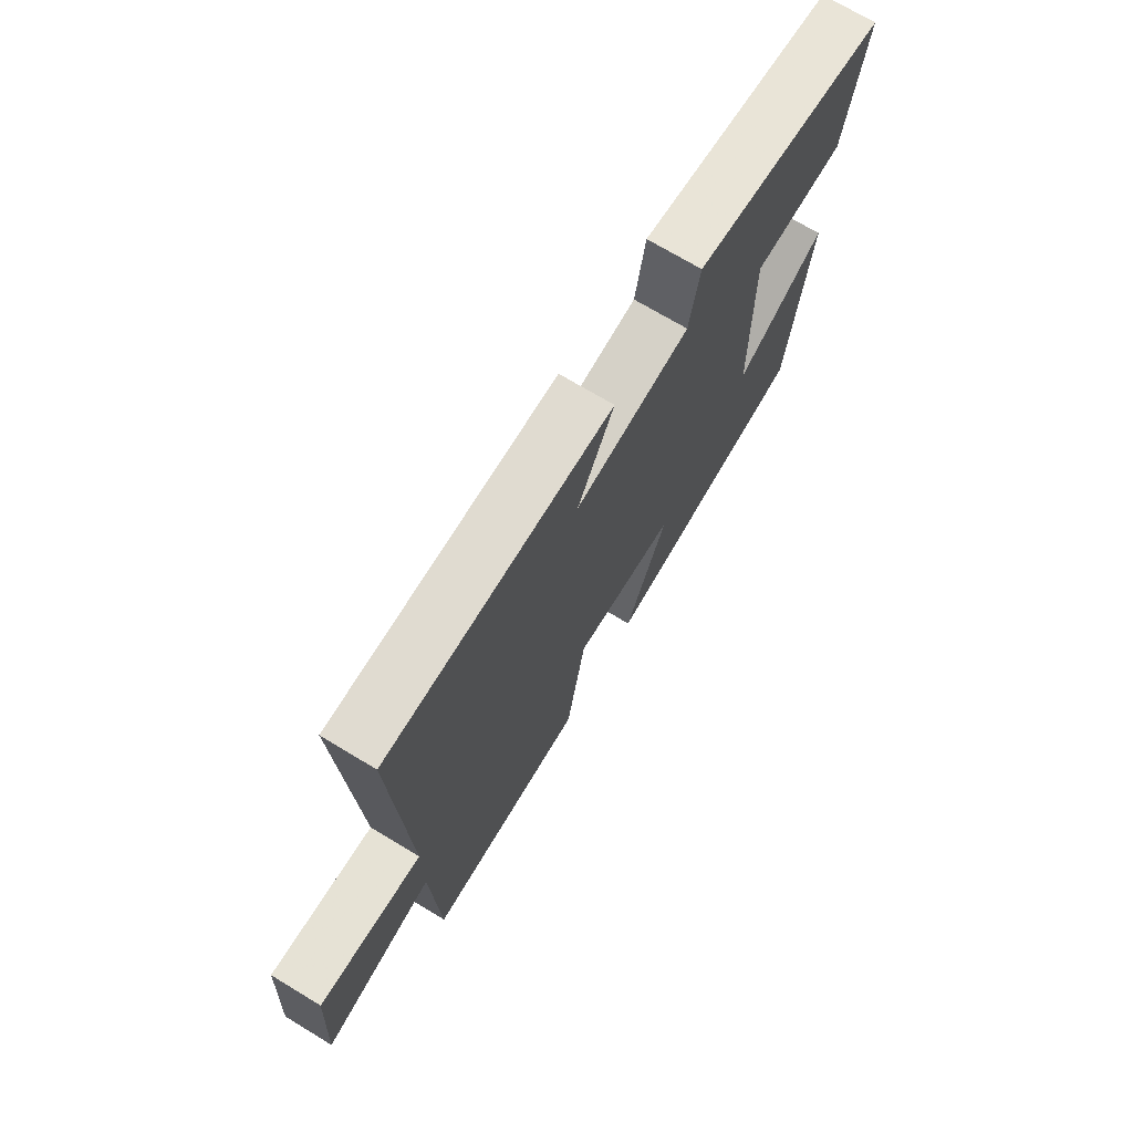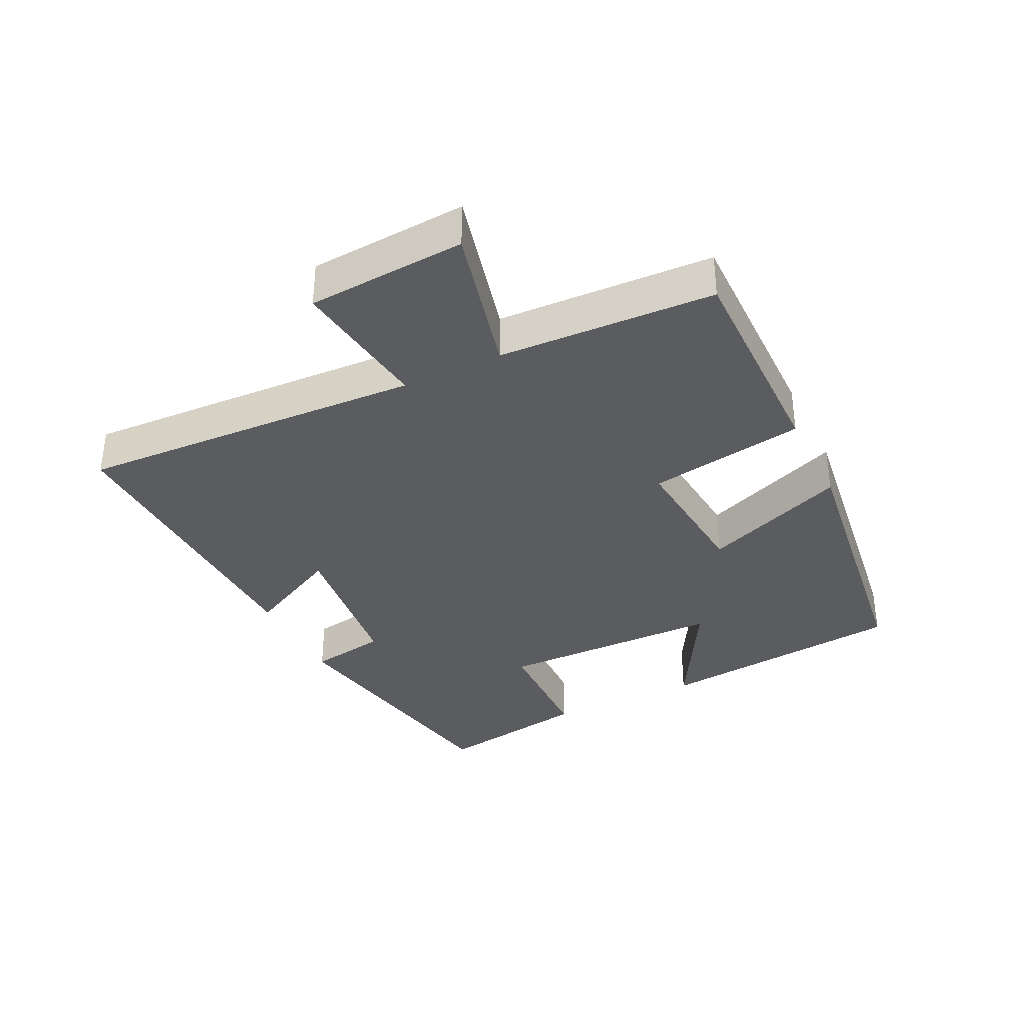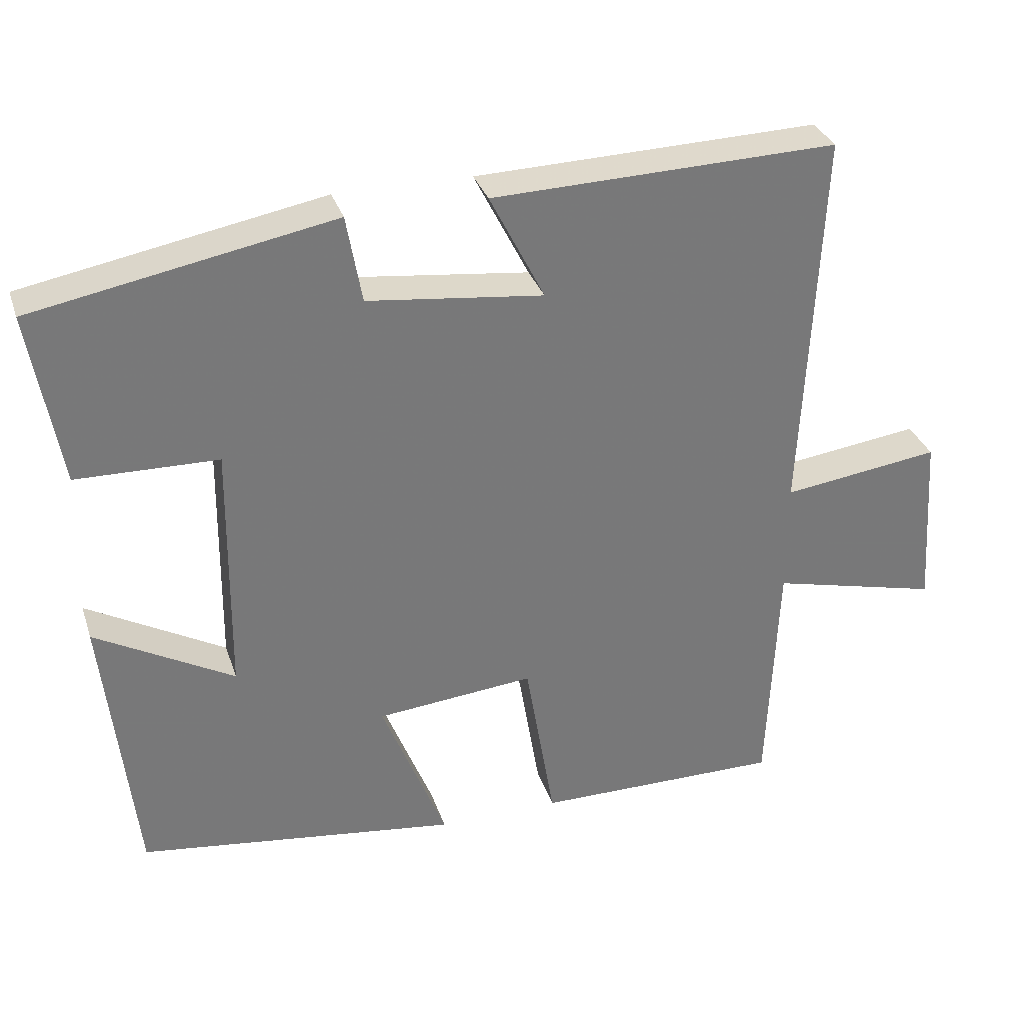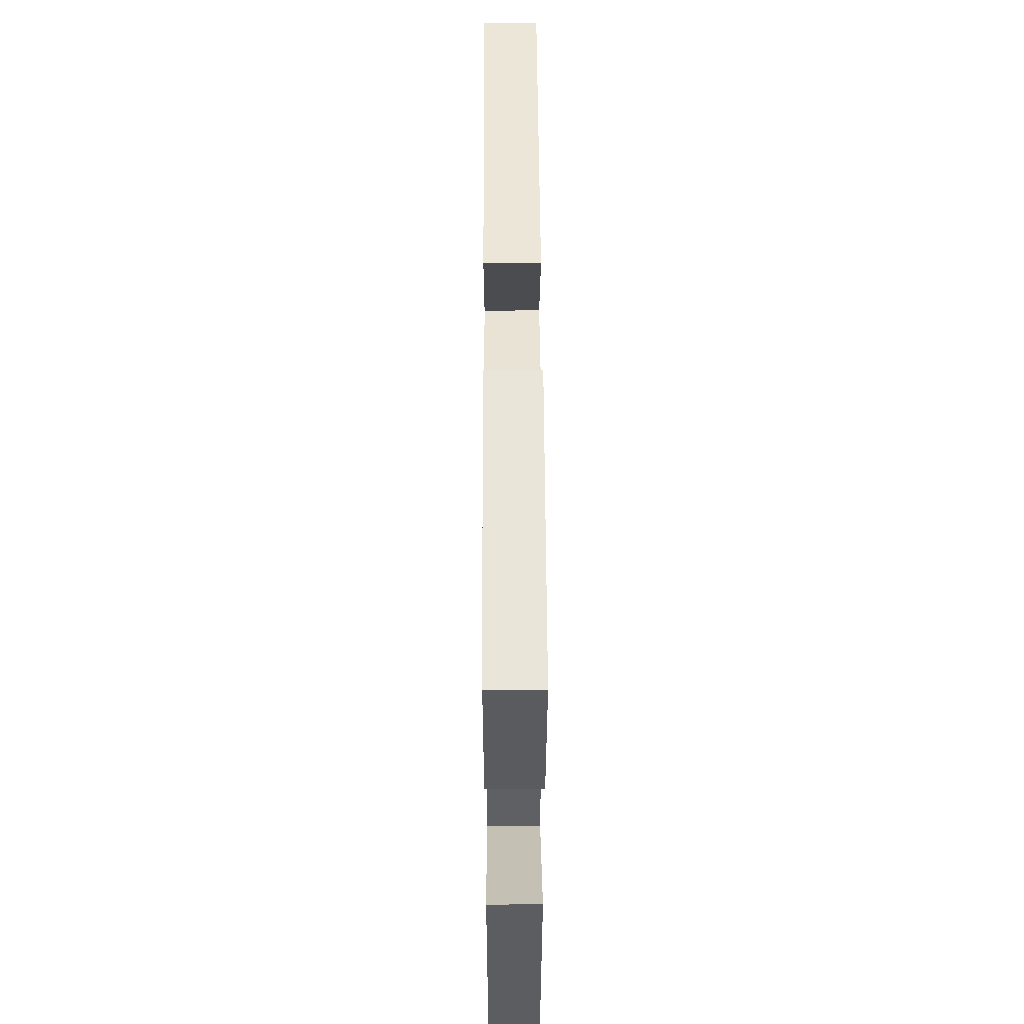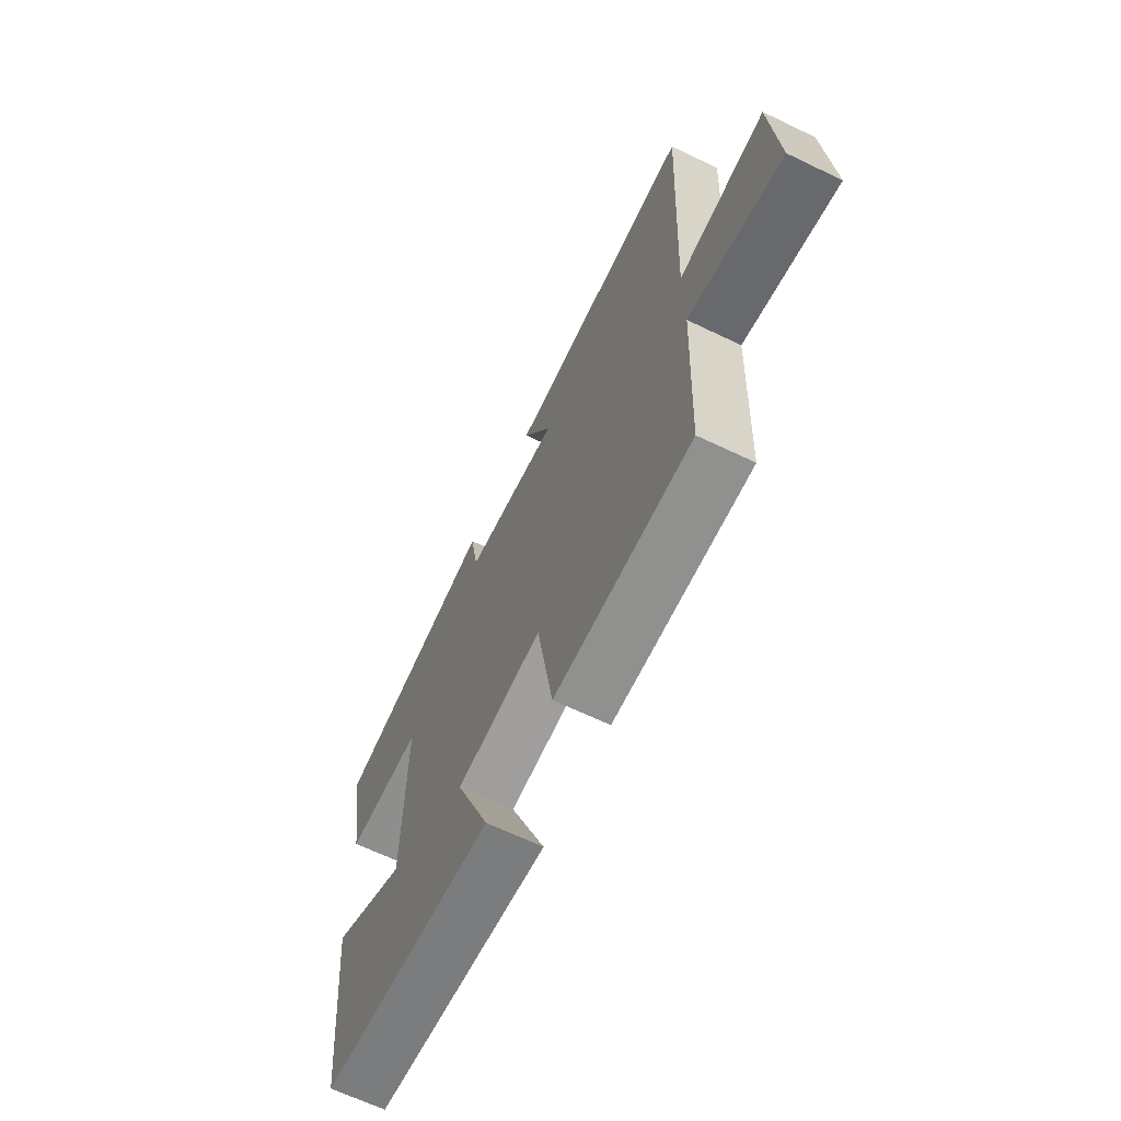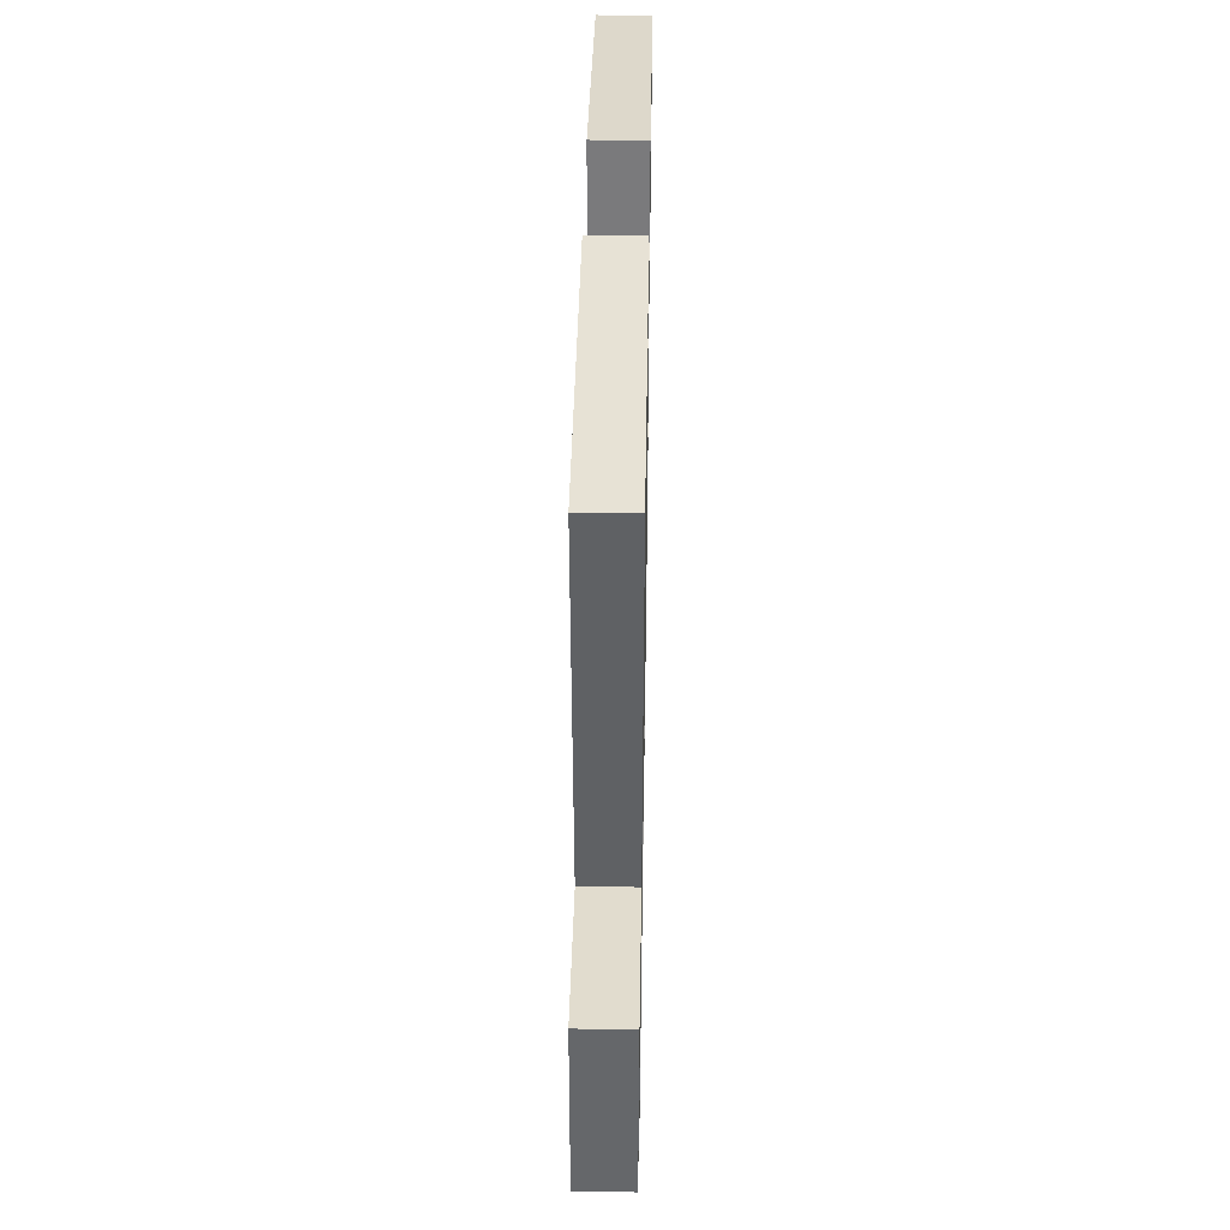
<metadata>
{"format":"obj","ext":"obj","renderer":"f3d","projection":"perspective","resolution":1024,"background":"white","views":[{"elev":71.6,"azim":121.1,"up":"+Z"},{"elev":-35.3,"azim":116.0,"up":"+Y"},{"elev":32.4,"azim":-17.1,"up":"+Z"},{"elev":47.7,"azim":-90.3,"up":"+Z"},{"elev":-65.9,"azim":64.3,"up":"+Z"},{"elev":41.7,"azim":91.0,"up":"+Z"}]}
</metadata>
<code>
v -0.541 0.07 0.424
v -0.132 0.07 0.5
v -0.111 0.07 0.381
v 0.129 0.07 0.353
v 0.054 0.07 0.5
v 0.525 0.07 0.513
v 0.5 0.07 -0.016
v 0.716 0.07 0.013
v 0.732 0.07 -0.229
v 0.5 0.07 -0.172
v 0.486 0.07 -0.502
v 0.148 0.07 -0.5
v 0.108 0.07 -0.259
v -0.108 0.07 -0.279
v -0.02 0.07 -0.5
v -0.458 0.07 -0.442
v -0.5 0.07 -0.058
v -0.311 0.07 -0.164
v -0.307 0.07 0.182
v -0.5 0.07 0.186
v -0.541 0 0.424
v -0.132 0 0.5
v -0.111 0 0.381
v 0.129 0 0.353
v 0.054 0 0.5
v 0.525 0 0.513
v 0.5 0 -0.016
v 0.716 0 0.013
v 0.732 0 -0.229
v 0.5 0 -0.172
v 0.486 0 -0.502
v 0.148 0 -0.5
v 0.108 0 -0.259
v -0.108 0 -0.279
v -0.02 0 -0.5
v -0.458 0 -0.442
v -0.5 0 -0.058
v -0.311 0 -0.164
v -0.307 0 0.182
v -0.5 0 0.186
f 19 20 1 2
f 18 19 2 3
f 15 16 17 18
f 14 15 18
f 13 14 18 3
f 10 11 12 13
f 10 13 3 4
f 7 8 9 10
f 7 10 4 5
f 5 6 7
f 22 21 40 39
f 23 22 39 38
f 38 37 36 35
f 38 35 34
f 23 38 34 33
f 33 32 31 30
f 24 23 33 30
f 30 29 28 27
f 25 24 30 27
f 27 26 25
f 1 21 22 2
f 2 22 23 3
f 3 23 24 4
f 4 24 25 5
f 5 25 26 6
f 6 26 27 7
f 7 27 28 8
f 8 28 29 9
f 9 29 30 10
f 10 30 31 11
f 11 31 32 12
f 12 32 33 13
f 13 33 34 14
f 14 34 35 15
f 15 35 36 16
f 16 36 37 17
f 17 37 38 18
f 18 38 39 19
f 19 39 40 20
f 20 40 21 1

</code>
